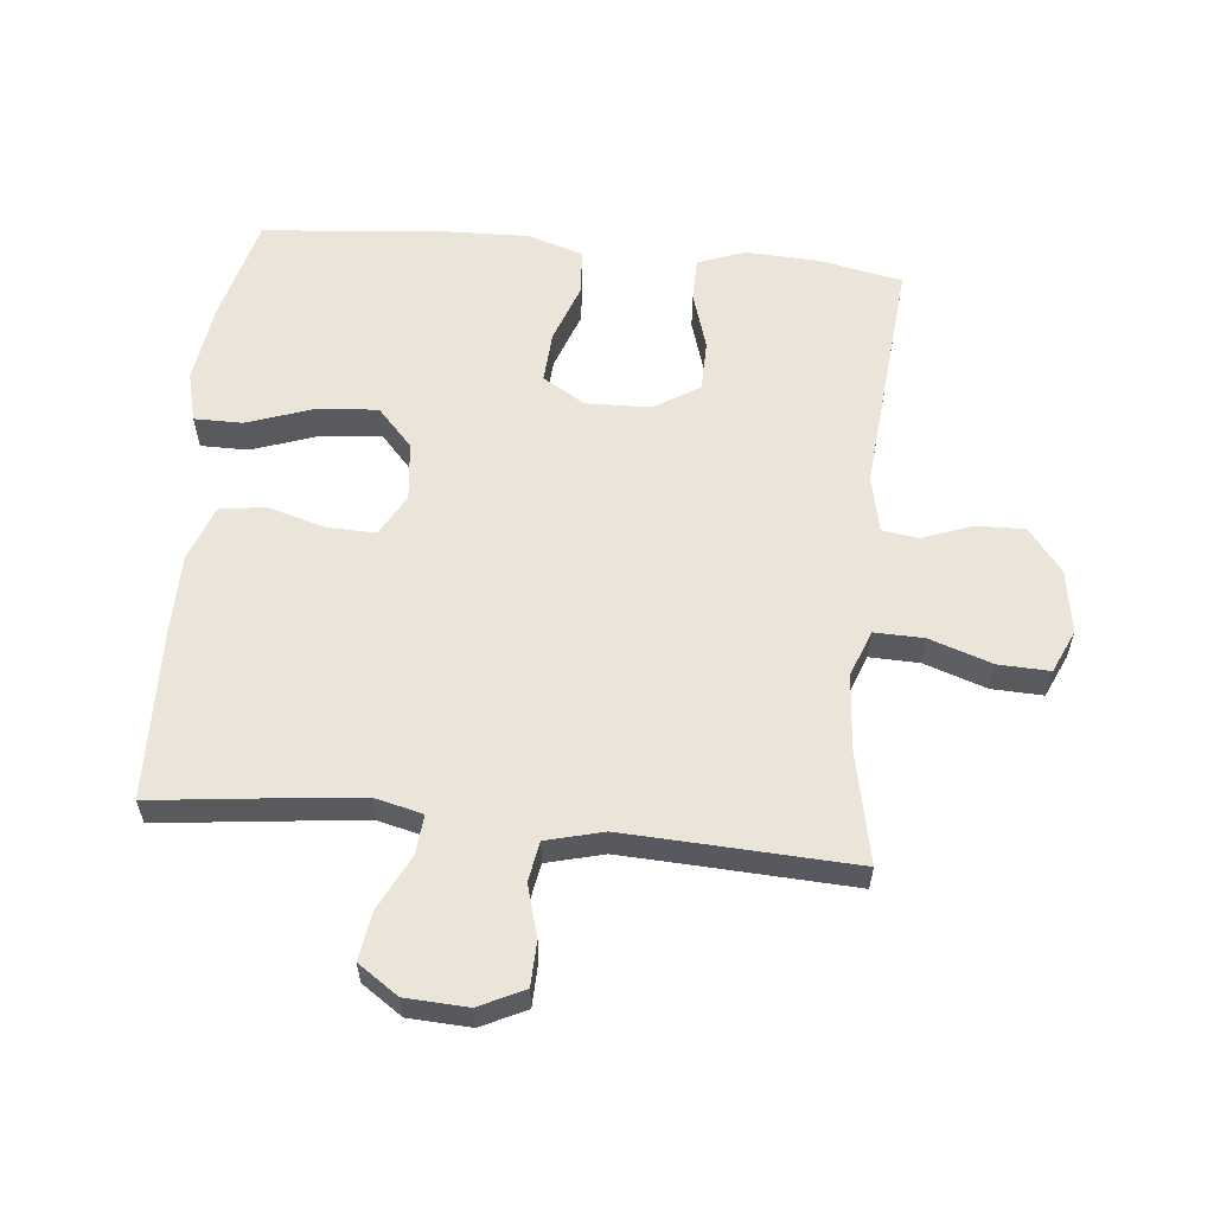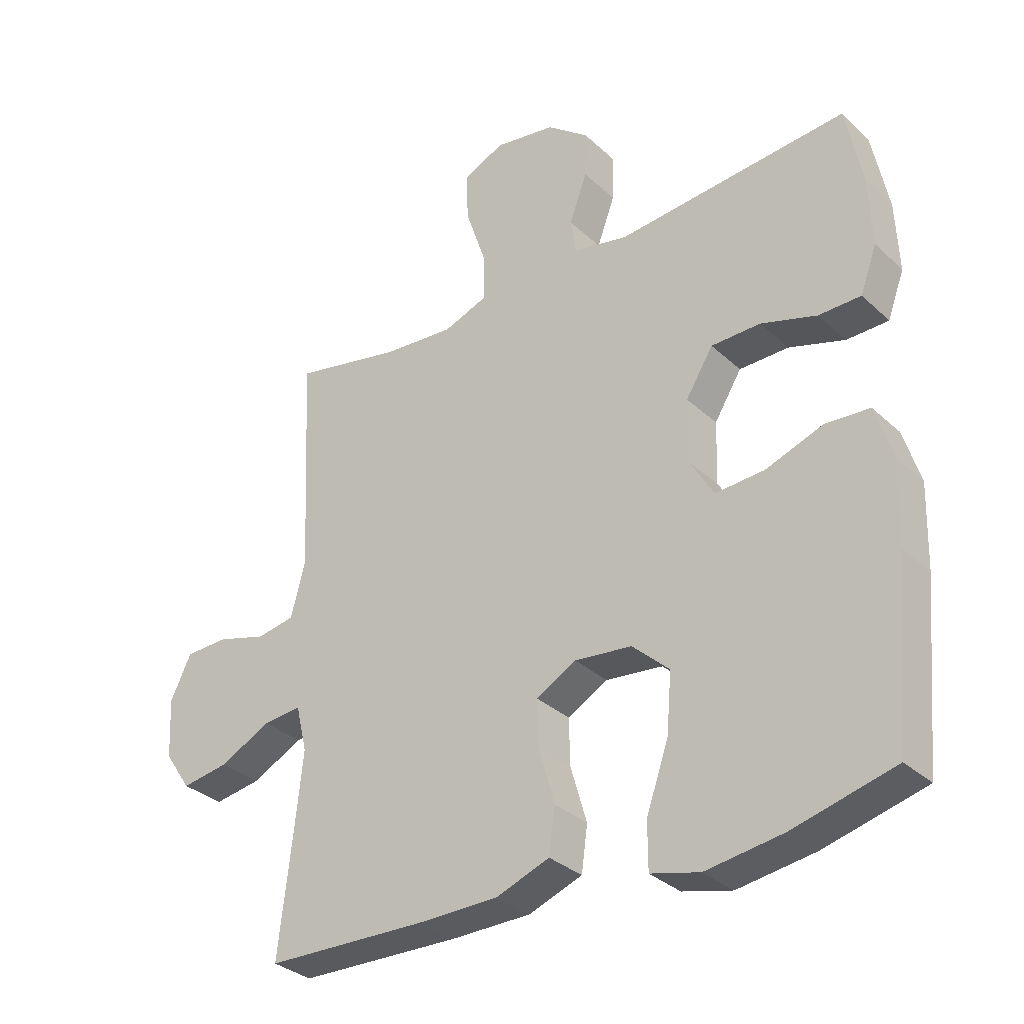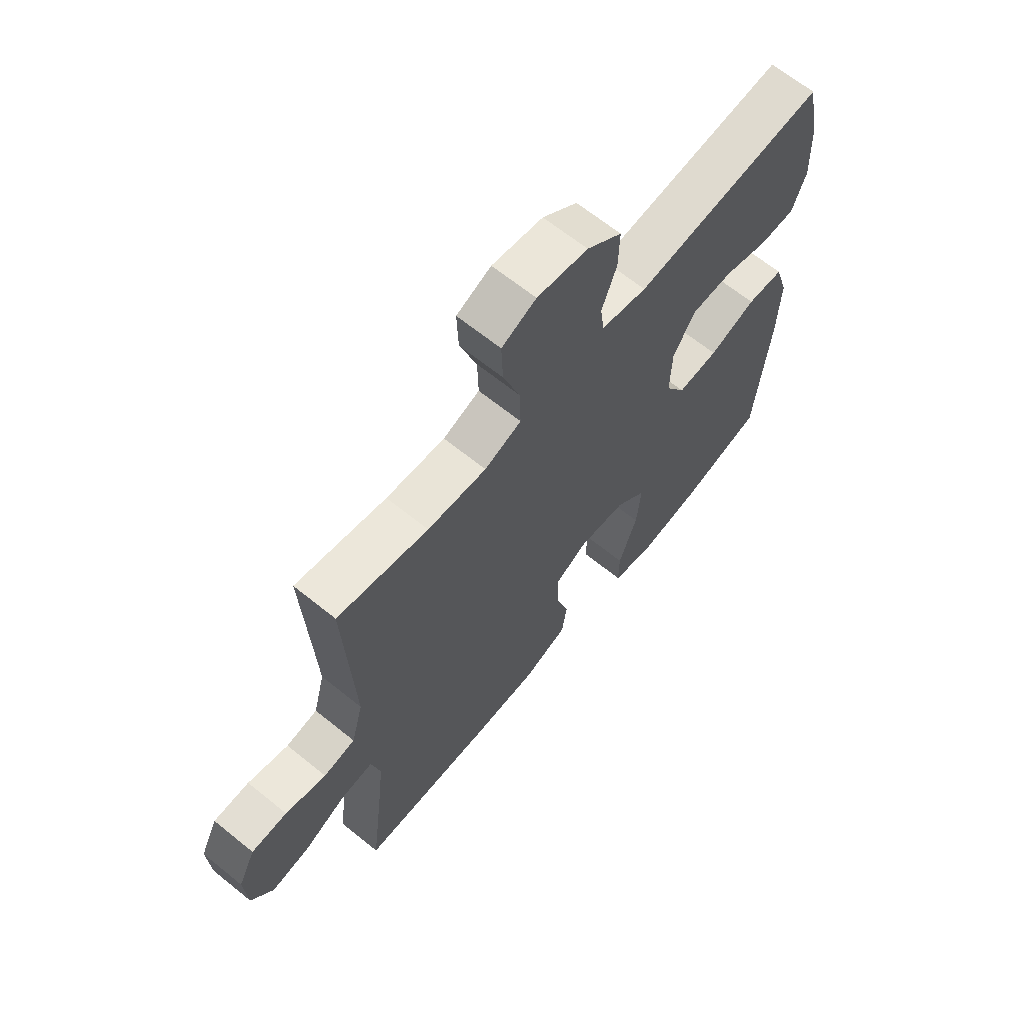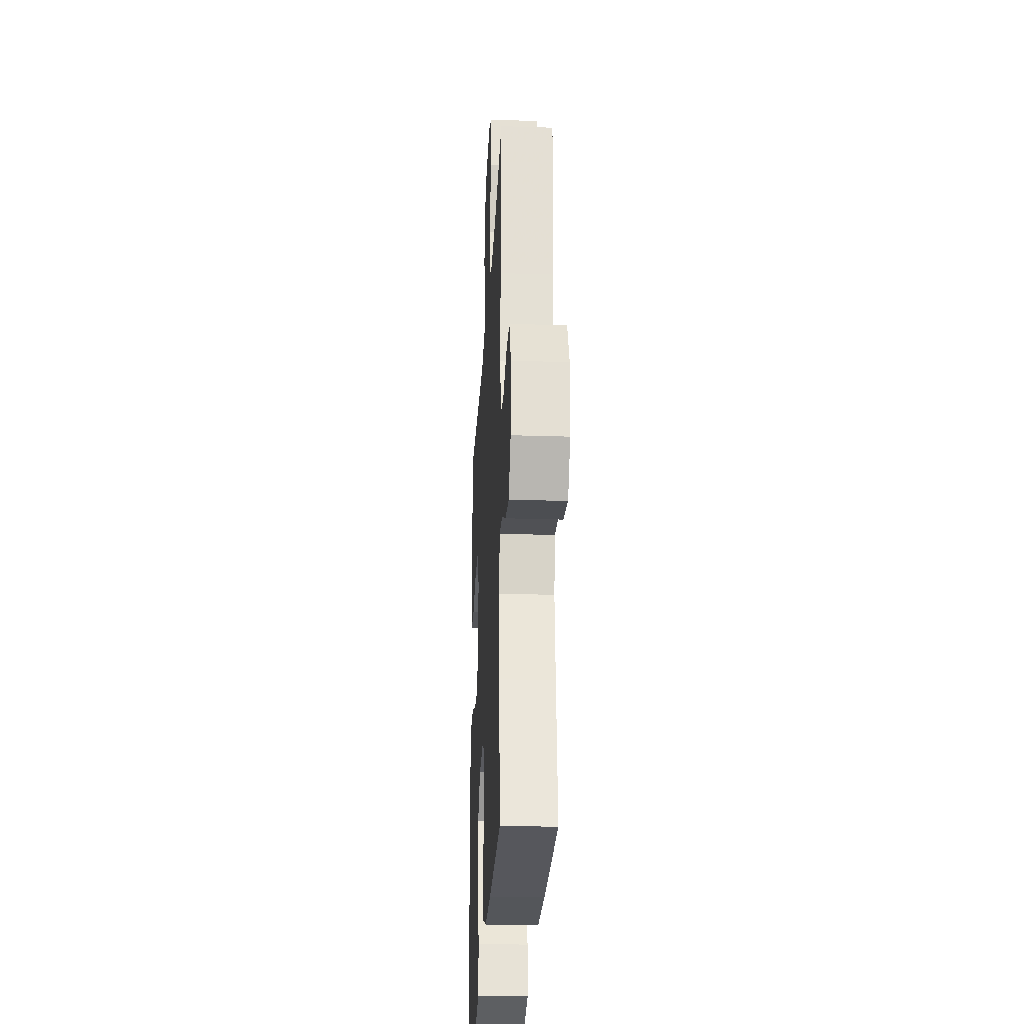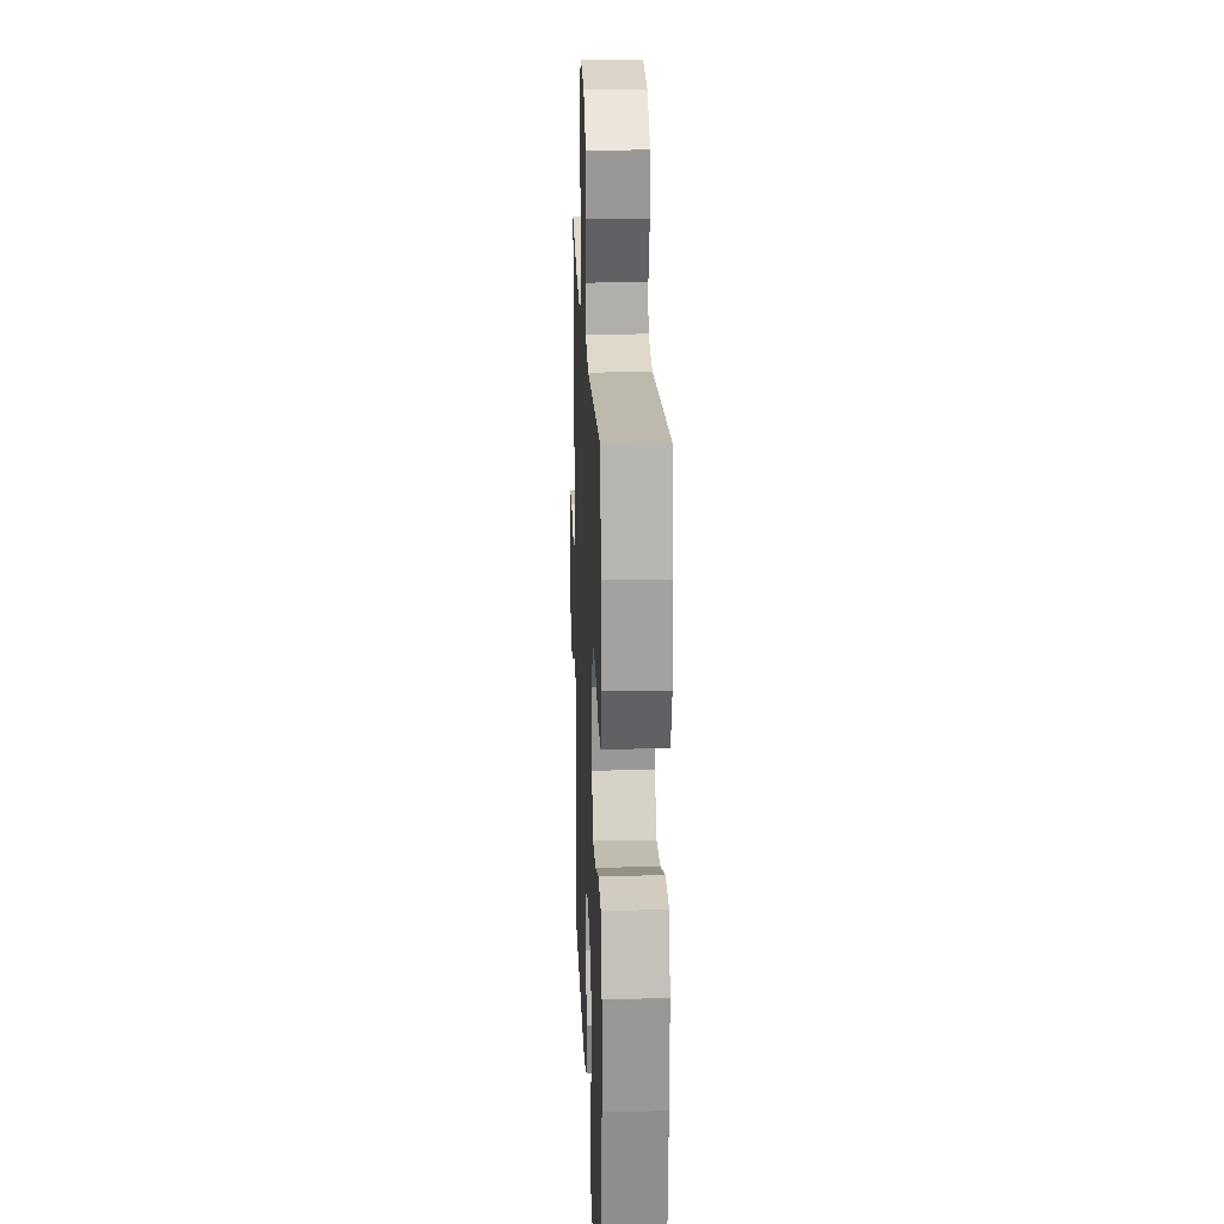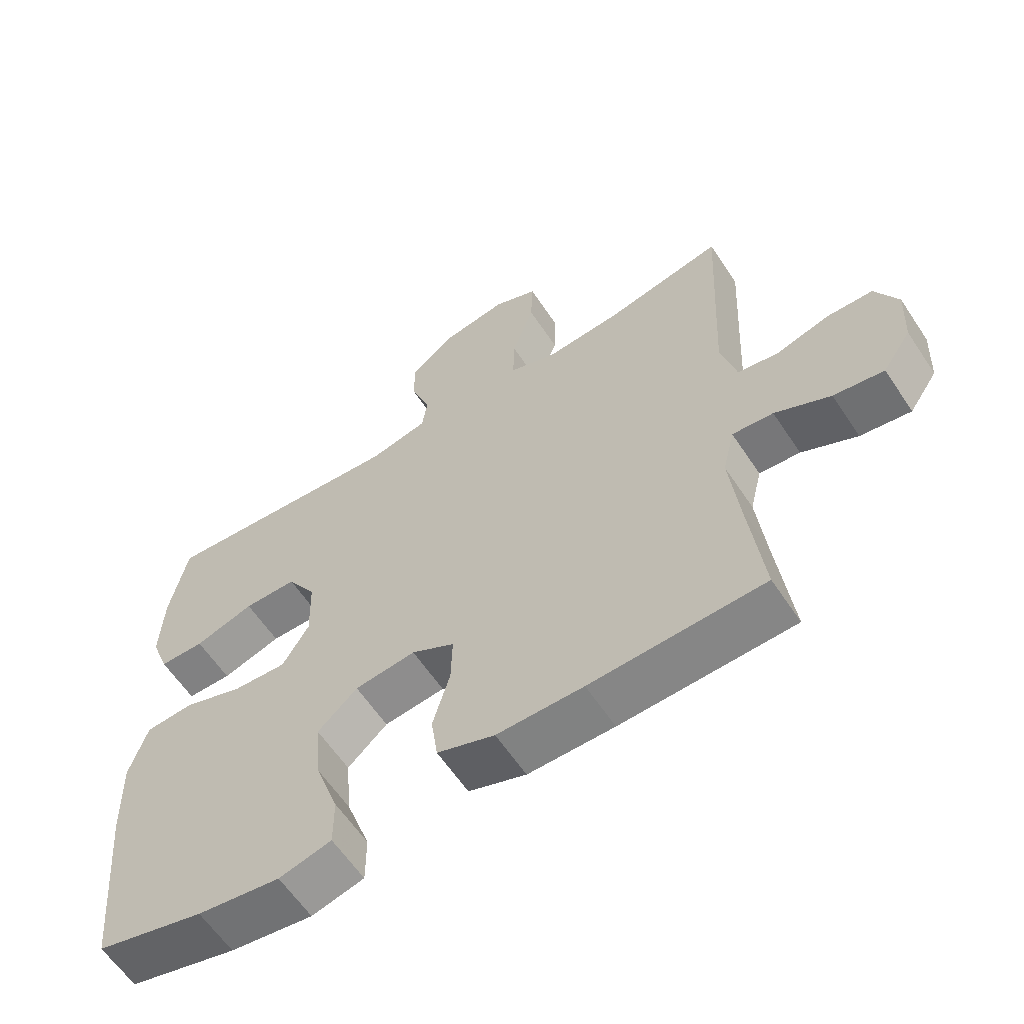
<metadata>
{"format":"obj","ext":"obj","renderer":"f3d","projection":"perspective","resolution":1024,"background":"white","views":[{"elev":58.8,"azim":-84.3,"up":"+Y"},{"elev":-32.3,"azim":38.3,"up":"+Z"},{"elev":65.7,"azim":-50.9,"up":"+Z"},{"elev":-25.7,"azim":-93.0,"up":"+Z"},{"elev":20.1,"azim":87.8,"up":"+Z"},{"elev":-60.9,"azim":-146.5,"up":"+Z"}]}
</metadata>
<code>
v 0.5 0.07 -0.5
v 0.337 0.07 -0.542
v 0.212 0.07 -0.56
v 0.133 0.07 -0.54
v 0.133 0.07 -0.465
v 0.169 0.07 -0.362
v 0.177 0.07 -0.267
v 0.117 0.07 -0.212
v 0.025 0.07 -0.202
v -0.04 0.07 -0.238
v -0.038 0.07 -0.313
v -0.012 0.07 -0.403
v -0.022 0.07 -0.475
v -0.109 0.07 -0.507
v -0.239 0.07 -0.508
v -0.5 0.07 -0.5
v -0.477 0.07 -0.303
v -0.464 0.07 -0.182
v -0.482 0.07 -0.107
v -0.544 0.07 -0.113
v -0.628 0.07 -0.155
v -0.704 0.07 -0.167
v -0.747 0.07 -0.104
v -0.752 0.07 -0.007
v -0.718 0.07 0.063
v -0.648 0.07 0.065
v -0.568 0.07 0.042
v -0.506 0.07 0.053
v -0.483 0.07 0.142
v -0.489 0.07 0.273
v -0.5 0.07 0.5
v -0.323 0.07 0.463
v -0.208 0.07 0.454
v -0.136 0.07 0.481
v -0.138 0.07 0.558
v -0.171 0.07 0.656
v -0.174 0.07 0.736
v -0.107 0.07 0.766
v -0.008 0.07 0.75
v 0.06 0.07 0.697
v 0.058 0.07 0.621
v 0.029 0.07 0.543
v 0.037 0.07 0.486
v 0.126 0.07 0.467
v 0.5 0.07 0.5
v 0.526 0.07 0.369
v 0.531 0.07 0.255
v 0.504 0.07 0.182
v 0.436 0.07 0.181
v 0.346 0.07 0.209
v 0.266 0.07 0.208
v 0.222 0.07 0.137
v 0.219 0.07 0.037
v 0.259 0.07 -0.03
v 0.339 0.07 -0.025
v 0.431 0.07 0.008
v 0.503 0.07 0.003
v 0.53 0.07 -0.084
v 0.526 0.07 -0.217
v 0.5 0 -0.5
v 0.337 0 -0.542
v 0.212 0 -0.56
v 0.133 0 -0.54
v 0.133 0 -0.465
v 0.169 0 -0.362
v 0.177 0 -0.267
v 0.117 0 -0.212
v 0.025 0 -0.202
v -0.04 0 -0.238
v -0.038 0 -0.313
v -0.012 0 -0.403
v -0.022 0 -0.475
v -0.109 0 -0.507
v -0.239 0 -0.508
v -0.5 0 -0.5
v -0.477 0 -0.303
v -0.464 0 -0.182
v -0.482 0 -0.107
v -0.544 0 -0.113
v -0.628 0 -0.155
v -0.704 0 -0.167
v -0.747 0 -0.104
v -0.752 0 -0.007
v -0.718 0 0.063
v -0.648 0 0.065
v -0.568 0 0.042
v -0.506 0 0.053
v -0.483 0 0.142
v -0.489 0 0.273
v -0.5 0 0.5
v -0.323 0 0.463
v -0.208 0 0.454
v -0.136 0 0.481
v -0.138 0 0.558
v -0.171 0 0.656
v -0.174 0 0.736
v -0.107 0 0.766
v -0.008 0 0.75
v 0.06 0 0.697
v 0.058 0 0.621
v 0.029 0 0.543
v 0.037 0 0.486
v 0.126 0 0.467
v 0.5 0 0.5
v 0.526 0 0.369
v 0.531 0 0.255
v 0.504 0 0.182
v 0.436 0 0.181
v 0.346 0 0.209
v 0.266 0 0.208
v 0.222 0 0.137
v 0.219 0 0.037
v 0.259 0 -0.03
v 0.339 0 -0.025
v 0.431 0 0.008
v 0.503 0 0.003
v 0.53 0 -0.084
v 0.526 0 -0.217
f 4 5 6
f 3 4 6
f 2 3 6
f 1 2 6
f 59 1 6
f 58 59 6
f 57 58 6
f 56 57 6
f 55 56 6
f 54 55 6 7
f 53 54 7 8
f 52 53 8 9
f 48 49 50
f 47 48 50
f 46 47 50
f 45 46 50
f 44 45 50
f 43 44 50 51
f 40 41 42
f 39 40 42
f 38 39 42
f 37 38 42
f 36 37 42
f 35 36 42
f 34 35 42 43
f 43 51 52
f 34 43 52
f 33 34 52
f 30 31 32
f 52 9 10
f 33 52 10
f 32 33 10
f 30 32 10
f 29 30 10
f 25 26 27
f 24 25 27
f 23 24 27
f 22 23 27
f 21 22 27
f 20 21 27
f 19 20 27 28
f 15 16 17
f 14 15 17
f 13 14 17
f 12 13 17
f 11 12 17
f 11 17 18
f 19 28 29
f 18 19 29
f 11 18 29
f 10 11 29
f 65 64 63
f 65 63 62
f 65 62 61
f 65 61 60
f 65 60 118
f 65 118 117
f 65 117 116
f 65 116 115
f 65 115 114
f 66 65 114 113
f 67 66 113 112
f 68 67 112 111
f 109 108 107
f 109 107 106
f 109 106 105
f 109 105 104
f 109 104 103
f 110 109 103 102
f 101 100 99
f 101 99 98
f 101 98 97
f 101 97 96
f 101 96 95
f 101 95 94
f 102 101 94 93
f 111 110 102
f 111 102 93
f 111 93 92
f 91 90 89
f 69 68 111
f 69 111 92
f 69 92 91
f 69 91 89
f 69 89 88
f 86 85 84
f 86 84 83
f 86 83 82
f 86 82 81
f 86 81 80
f 86 80 79
f 87 86 79 78
f 76 75 74
f 76 74 73
f 76 73 72
f 76 72 71
f 76 71 70
f 77 76 70
f 88 87 78
f 88 78 77
f 88 77 70
f 88 70 69
f 1 60 61 2
f 2 61 62 3
f 3 62 63 4
f 4 63 64 5
f 5 64 65 6
f 6 65 66 7
f 7 66 67 8
f 8 67 68 9
f 9 68 69 10
f 10 69 70 11
f 11 70 71 12
f 12 71 72 13
f 13 72 73 14
f 14 73 74 15
f 15 74 75 16
f 16 75 76 17
f 17 76 77 18
f 18 77 78 19
f 19 78 79 20
f 20 79 80 21
f 21 80 81 22
f 22 81 82 23
f 23 82 83 24
f 24 83 84 25
f 25 84 85 26
f 26 85 86 27
f 27 86 87 28
f 28 87 88 29
f 29 88 89 30
f 30 89 90 31
f 31 90 91 32
f 32 91 92 33
f 33 92 93 34
f 34 93 94 35
f 35 94 95 36
f 36 95 96 37
f 37 96 97 38
f 38 97 98 39
f 39 98 99 40
f 40 99 100 41
f 41 100 101 42
f 42 101 102 43
f 43 102 103 44
f 44 103 104 45
f 45 104 105 46
f 46 105 106 47
f 47 106 107 48
f 48 107 108 49
f 49 108 109 50
f 50 109 110 51
f 51 110 111 52
f 52 111 112 53
f 53 112 113 54
f 54 113 114 55
f 55 114 115 56
f 56 115 116 57
f 57 116 117 58
f 58 117 118 59
f 59 118 60 1

</code>
